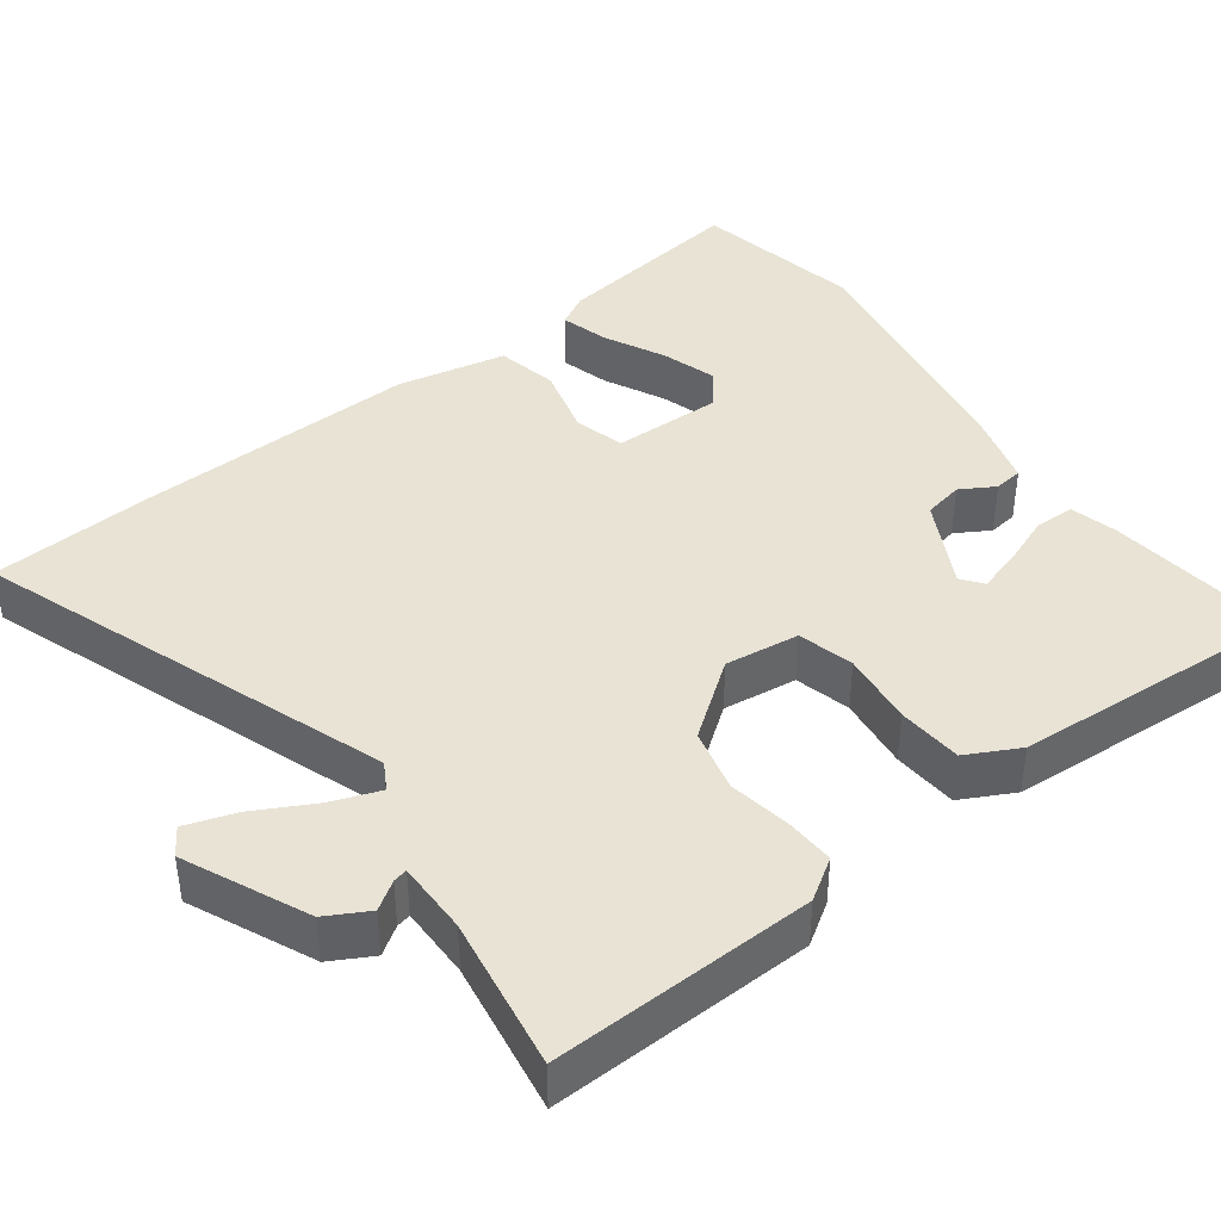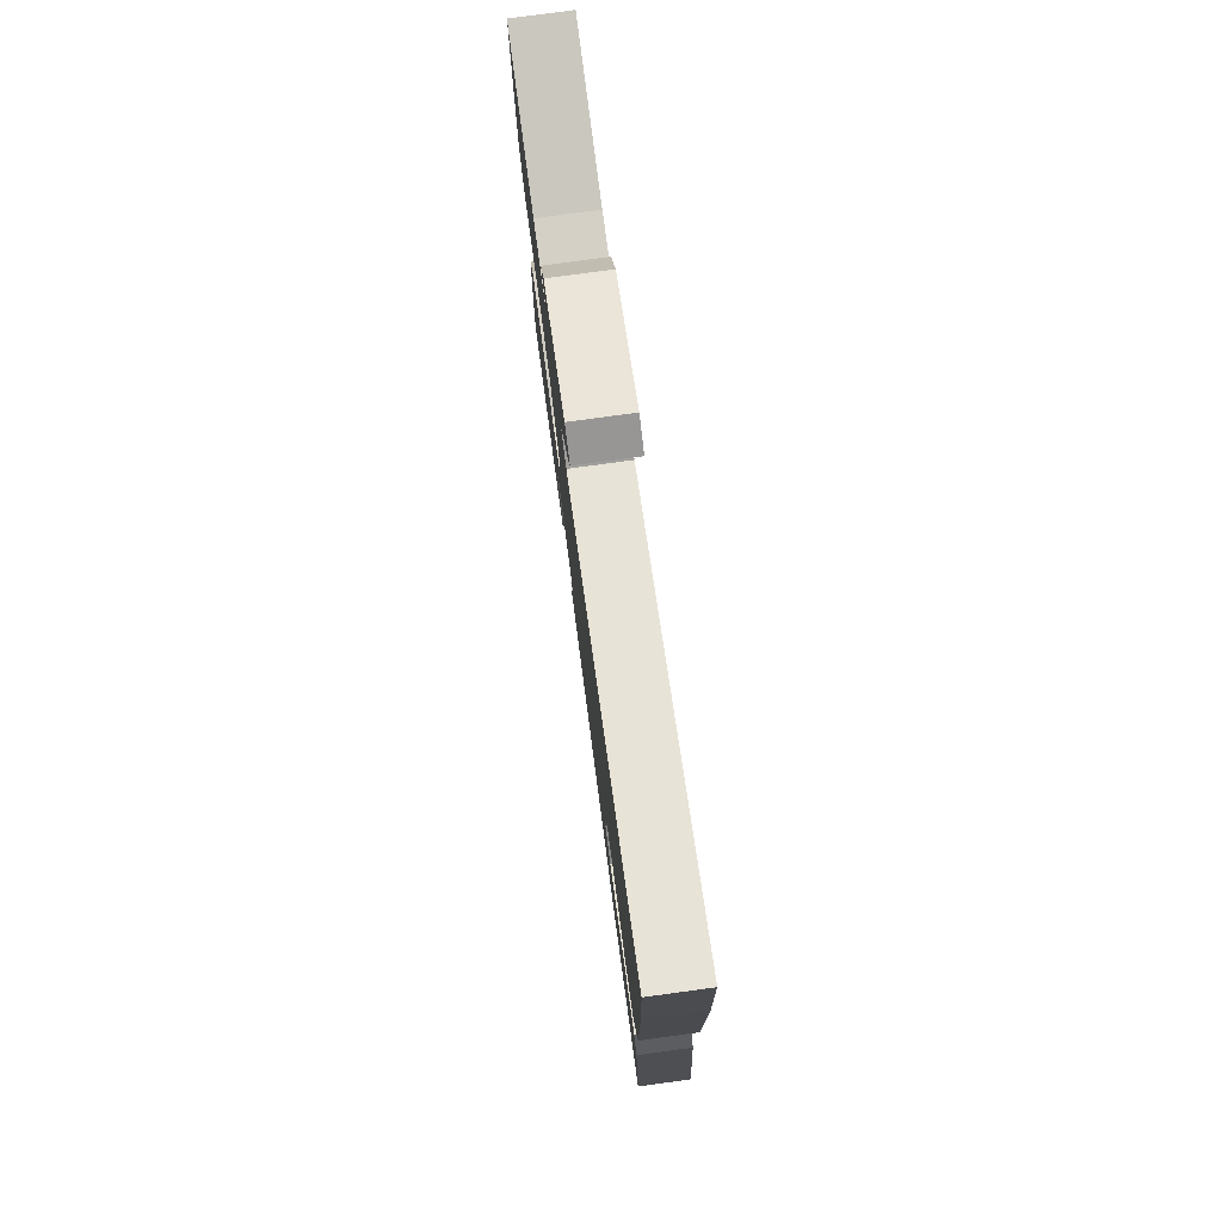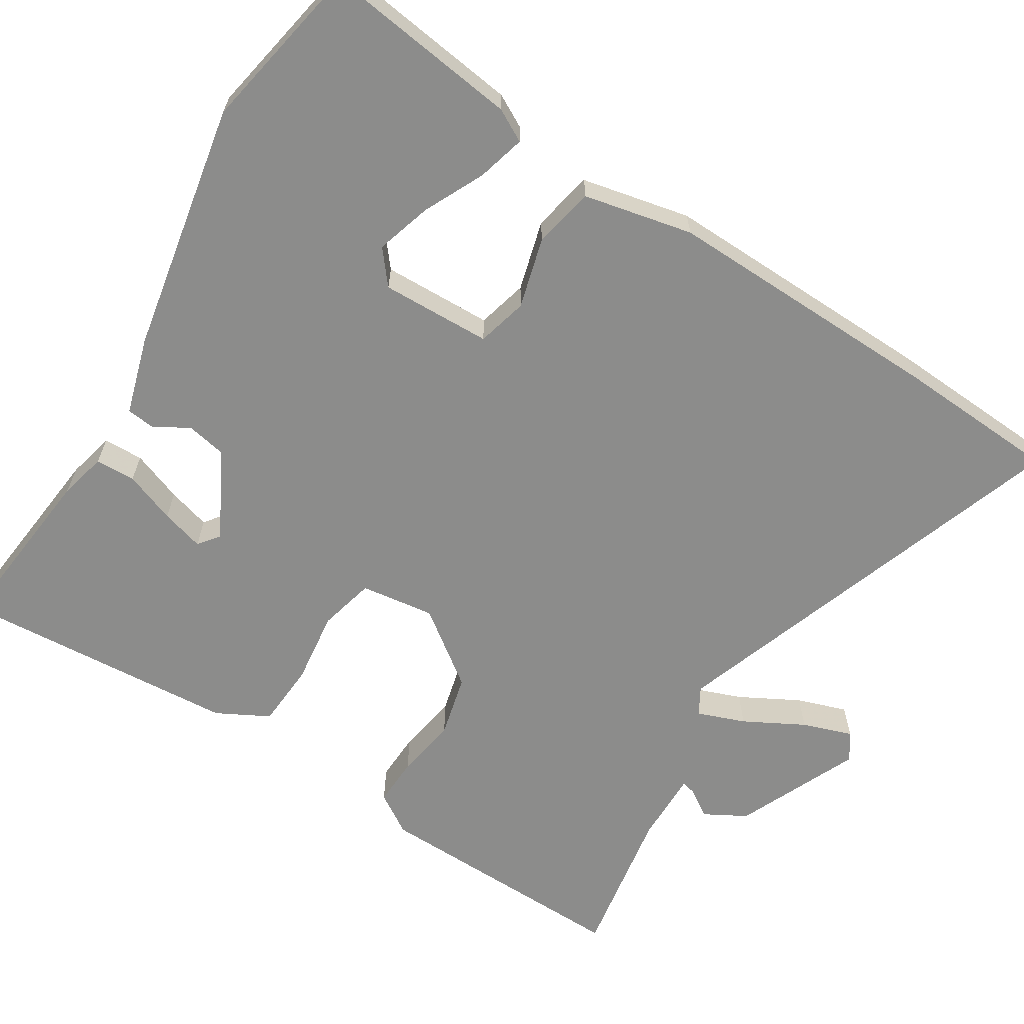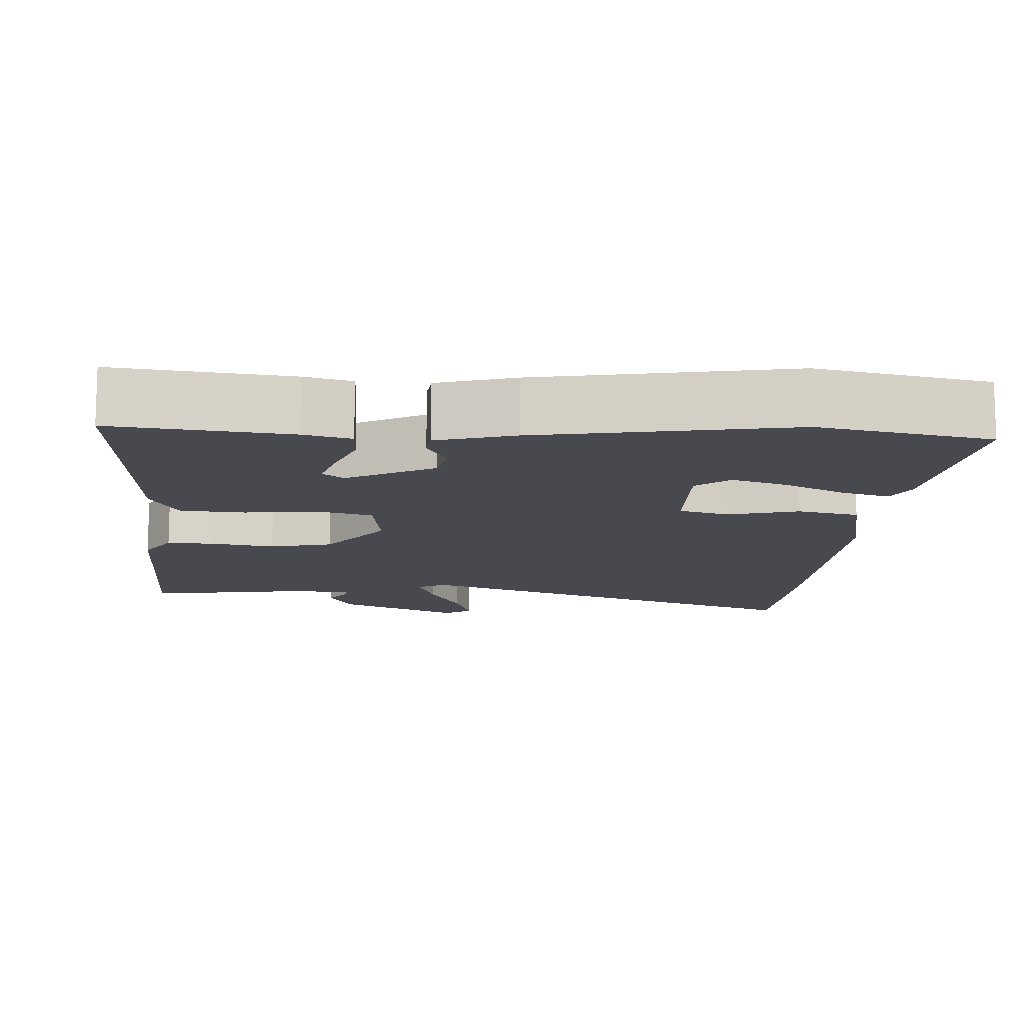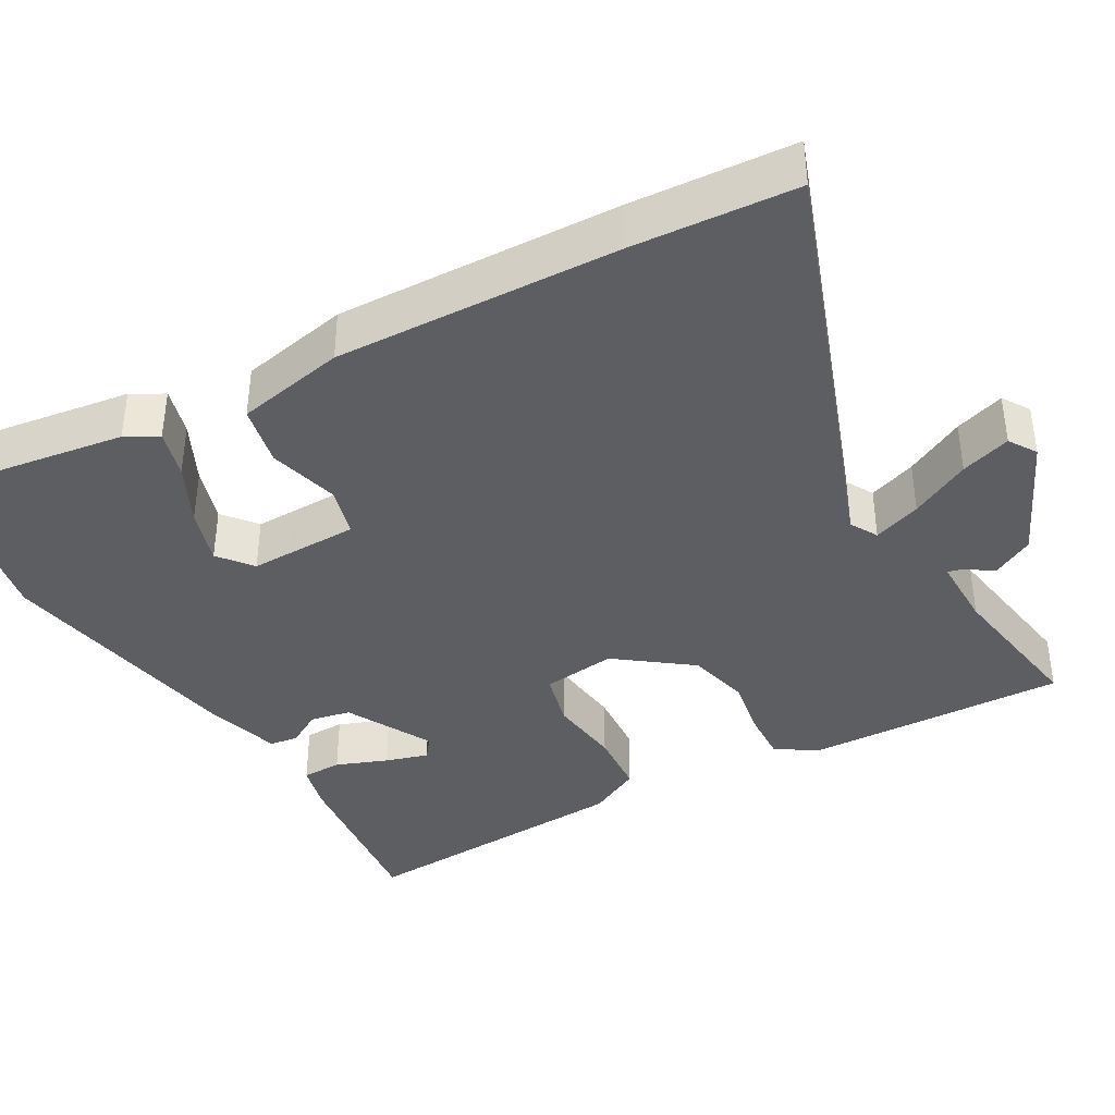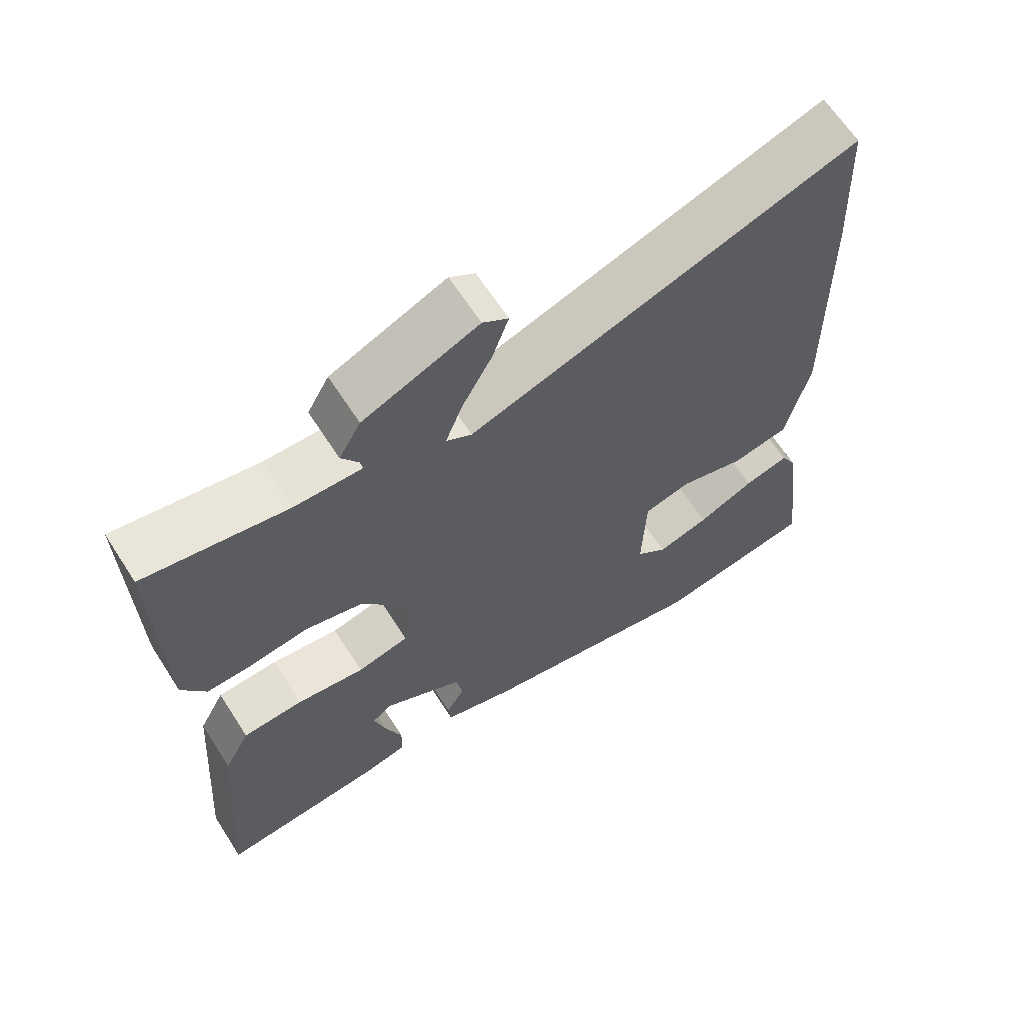
<metadata>
{"format":"obj","ext":"obj","renderer":"f3d","projection":"perspective","resolution":1024,"background":"white","views":[{"elev":41.3,"azim":52.4,"up":"+Y"},{"elev":79.1,"azim":-97.7,"up":"+Z"},{"elev":-64.1,"azim":-122.3,"up":"+Y"},{"elev":-12.6,"azim":175.7,"up":"+Y"},{"elev":-38.9,"azim":-61.3,"up":"+Y"},{"elev":64.8,"azim":147.2,"up":"+Z"}]}
</metadata>
<code>
v -0.323 0.07 -0.532
v -0.55 0.07 -0.491
v -0.517 0.07 -0.232
v -0.494 0.07 -0.189
v -0.43 0.07 -0.206
v -0.35 0.07 -0.244
v -0.276 0.07 -0.266
v -0.232 0.07 -0.23
v -0.237 0.07 -0.084
v -0.304 0.07 -0.067
v -0.397 0.07 -0.093
v -0.478 0.07 -0.077
v -0.51 0.07 0.067
v -0.503 0.07 0.441
v -0.492 0.07 0.658
v 0.056 0.07 0.471
v 0.092 0.07 0.492
v 0.068 0.07 0.555
v 0.025 0.07 0.634
v 0.002 0.07 0.7
v 0.038 0.07 0.724
v 0.201 0.07 0.653
v 0.232 0.07 0.598
v 0.208 0.07 0.561
v 0.204 0.07 0.542
v 0.3 0.07 0.544
v 0.501 0.07 0.579
v 0.499 0.07 0.432
v 0.496 0.07 0.232
v 0.462 0.07 0.178
v 0.397 0.07 0.18
v 0.315 0.07 0.193
v 0.232 0.07 0.172
v 0.16 0.07 0.073
v 0.174 0.07 -0.025
v 0.248 0.07 -0.043
v 0.345 0.07 -0.03
v 0.431 0.07 -0.035
v 0.468 0.07 -0.104
v 0.497 0.07 -0.476
v 0.264 0.07 -0.453
v 0.201 0.07 -0.438
v 0.199 0.07 -0.385
v 0.224 0.07 -0.317
v 0.24 0.07 -0.26
v 0.212 0.07 -0.239
v 0.098 0.07 -0.301
v 0.088 0.07 -0.354
v 0.115 0.07 -0.399
v 0.111 0.07 -0.437
v 0.009 0.07 -0.468
v -0.323 0 -0.532
v -0.55 0 -0.491
v -0.517 0 -0.232
v -0.494 0 -0.189
v -0.43 0 -0.206
v -0.35 0 -0.244
v -0.276 0 -0.266
v -0.232 0 -0.23
v -0.237 0 -0.084
v -0.304 0 -0.067
v -0.397 0 -0.093
v -0.478 0 -0.077
v -0.51 0 0.067
v -0.503 0 0.441
v -0.492 0 0.658
v 0.056 0 0.471
v 0.092 0 0.492
v 0.068 0 0.555
v 0.025 0 0.634
v 0.002 0 0.7
v 0.038 0 0.724
v 0.201 0 0.653
v 0.232 0 0.598
v 0.208 0 0.561
v 0.204 0 0.542
v 0.3 0 0.544
v 0.501 0 0.579
v 0.499 0 0.432
v 0.496 0 0.232
v 0.462 0 0.178
v 0.397 0 0.18
v 0.315 0 0.193
v 0.232 0 0.172
v 0.16 0 0.073
v 0.174 0 -0.025
v 0.248 0 -0.043
v 0.345 0 -0.03
v 0.431 0 -0.035
v 0.468 0 -0.104
v 0.497 0 -0.476
v 0.264 0 -0.453
v 0.201 0 -0.438
v 0.199 0 -0.385
v 0.224 0 -0.317
v 0.24 0 -0.26
v 0.212 0 -0.239
v 0.098 0 -0.301
v 0.088 0 -0.354
v 0.115 0 -0.399
v 0.111 0 -0.437
v 0.009 0 -0.468
f 48 49 50 51
f 47 48 51 1
f 41 42 43 44
f 41 44 45
f 40 41 45
f 39 40 45
f 36 37 38 39
f 35 36 39 45
f 29 30 31 32
f 27 28 29 32
f 26 27 32 33
f 25 26 33 34
f 21 22 23 24
f 21 24 25
f 18 19 20 21
f 17 18 21 25
f 16 17 25 34
f 10 11 12 13
f 9 10 13 14
f 3 4 5 6
f 3 6 7
f 2 3 7
f 47 1 2 7
f 46 47 7 8
f 35 45 46
f 35 46 8 9
f 15 16 34 35
f 9 14 15 35
f 102 101 100 99
f 52 102 99 98
f 95 94 93 92
f 96 95 92
f 96 92 91
f 96 91 90
f 90 89 88 87
f 96 90 87 86
f 83 82 81 80
f 83 80 79 78
f 84 83 78 77
f 85 84 77 76
f 75 74 73 72
f 76 75 72
f 72 71 70 69
f 76 72 69 68
f 85 76 68 67
f 64 63 62 61
f 65 64 61 60
f 57 56 55 54
f 58 57 54
f 58 54 53
f 58 53 52 98
f 59 58 98 97
f 97 96 86
f 60 59 97 86
f 86 85 67 66
f 86 66 65 60
f 1 52 53 2
f 2 53 54 3
f 3 54 55 4
f 4 55 56 5
f 5 56 57 6
f 6 57 58 7
f 7 58 59 8
f 8 59 60 9
f 9 60 61 10
f 10 61 62 11
f 11 62 63 12
f 12 63 64 13
f 13 64 65 14
f 14 65 66 15
f 15 66 67 16
f 16 67 68 17
f 17 68 69 18
f 18 69 70 19
f 19 70 71 20
f 20 71 72 21
f 21 72 73 22
f 22 73 74 23
f 23 74 75 24
f 24 75 76 25
f 25 76 77 26
f 26 77 78 27
f 27 78 79 28
f 28 79 80 29
f 29 80 81 30
f 30 81 82 31
f 31 82 83 32
f 32 83 84 33
f 33 84 85 34
f 34 85 86 35
f 35 86 87 36
f 36 87 88 37
f 37 88 89 38
f 38 89 90 39
f 39 90 91 40
f 40 91 92 41
f 41 92 93 42
f 42 93 94 43
f 43 94 95 44
f 44 95 96 45
f 45 96 97 46
f 46 97 98 47
f 47 98 99 48
f 48 99 100 49
f 49 100 101 50
f 50 101 102 51
f 51 102 52 1

</code>
